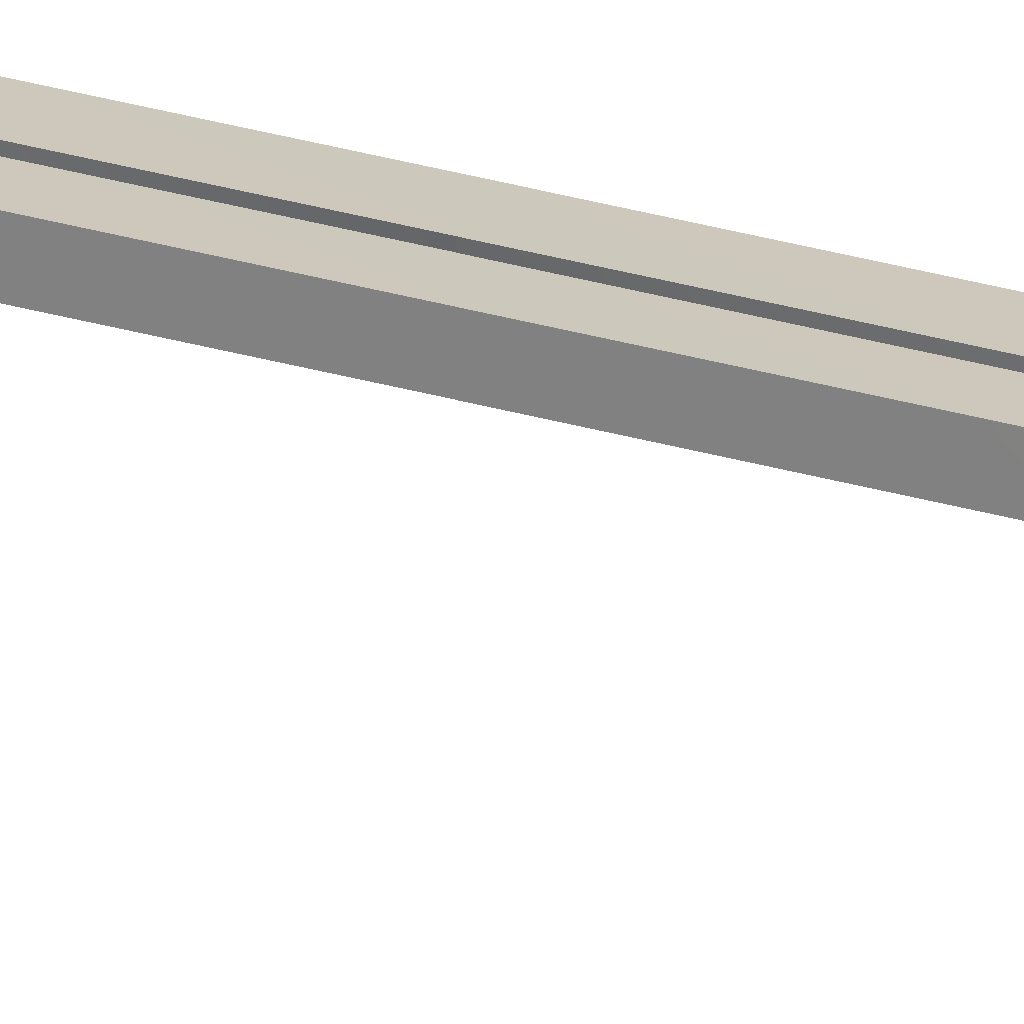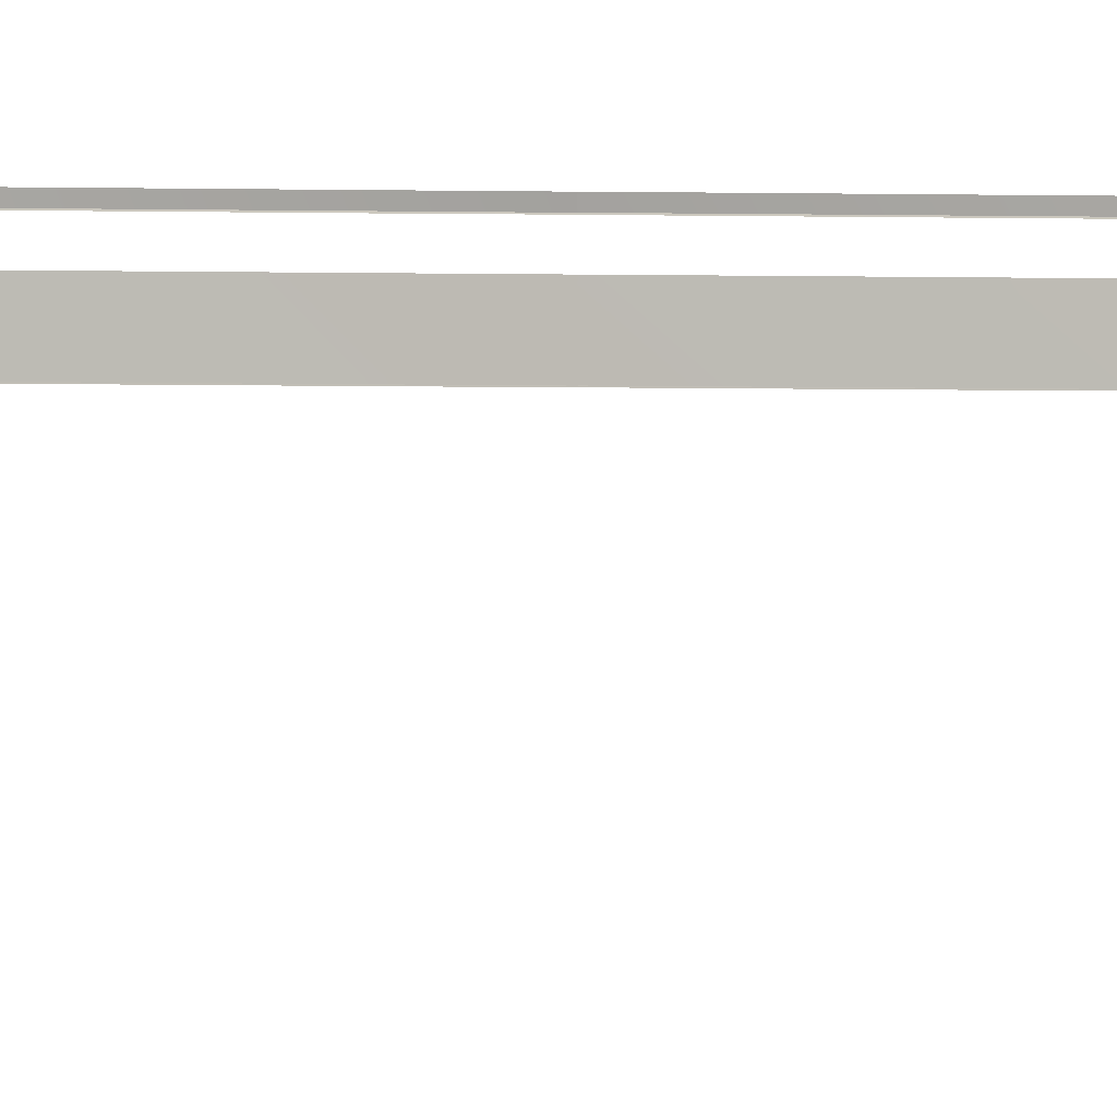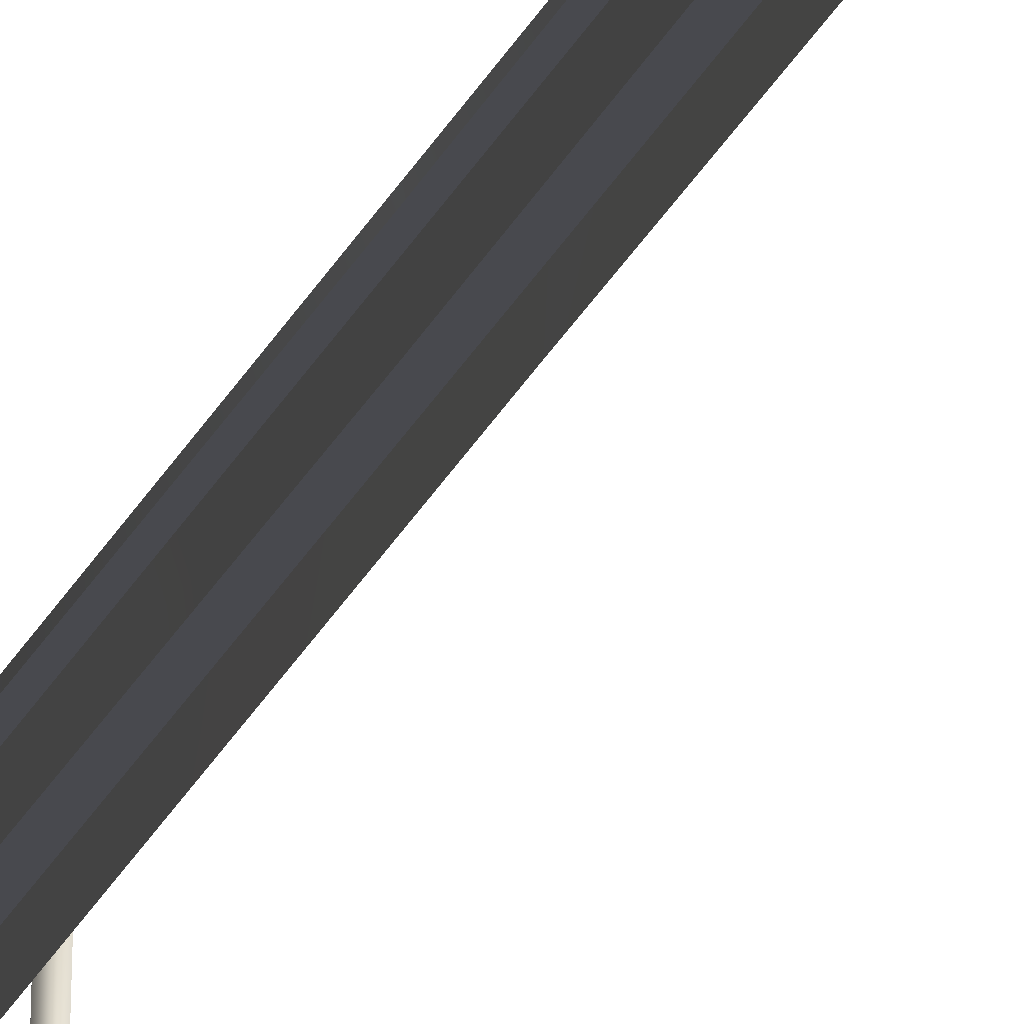
<metadata>
{"format":"obj","ext":"obj","renderer":"f3d","projection":"perspective","resolution":1024,"background":"white","views":[{"elev":22.1,"azim":119.5,"up":"+Y"},{"elev":-0.5,"azim":-122.3,"up":"+Y"},{"elev":-12.6,"azim":169.7,"up":"+Y"}]}
</metadata>
<code>
v  -1.358 0.5052 -26.67
v  -1.357 0.3524 -26.67
v  -1.359 0.3523 -32
v  -1.581 0.5049 0.0027
v  -1.358 0.505 0.0027
v  -1.358 0.5052 -5.333
v  -1.581 0.5049 -5.333
v  -1.358 0.5052 -10.67
v  -1.581 0.505 -10.67
v  -1.358 0.5052 -16
v  -1.581 0.5049 -16
v  -1.358 0.5052 -21.33
v  -1.581 0.5049 -21.33
v  -1.581 0.5049 -26.67
v  -1.358 0.5052 -32
v  -1.574 0.352 0.0027
v  -1.58 0.3522 -5.334
v  -1.58 0.3522 -10.67
v  -1.58 0.3522 -16
v  -1.58 0.3522 -21.33
v  -1.58 0.3522 -26.67
v  -1.581 0.5049 -32
v  -1.364 0.352 0.0027
v  -1.357 0.3524 -5.333
v  -1.357 0.3524 -10.67
v  -1.357 0.3524 -16
v  -1.357 0.3524 -21.33
v  -1.577 0.3522 -32
v  -1.555 -0.3 -26.96
v  -1.379 -0.3 -26.96
v  -1.401 0.352 -26.99
v  -1.532 0.352 -26.99
v  -1.379 -0.3 -27.16
v  -1.555 -0.3 -27.16
v  -1.532 0.352 -27.14
v  -1.401 0.352 -27.14
v  -1.555 -0.3 -15.45
v  -1.379 -0.3 -15.45
v  -1.401 0.352 -15.47
v  -1.532 0.352 -15.47
v  -1.379 -0.3 -15.65
v  -1.555 -0.3 -15.65
v  -1.532 0.352 -15.62
v  -1.401 0.352 -15.62
v  -1.555 -0.3 -5.775
v  -1.379 -0.3 -5.775
v  -1.401 0.352 -5.8
v  -1.532 0.352 -5.8
v  -1.379 -0.3 -5.975
v  -1.555 -0.3 -5.975
v  -1.532 0.352 -5.95
v  -1.401 0.352 -5.95
v  -1.581 0.5049 32
v  -1.358 0.5051 32
v  -1.358 0.5051 26.67
v  -1.577 0.3522 32
v  -1.581 0.5049 26.67
v  -1.358 0.5051 -0.0035
v  -1.581 0.505 -0.0036
v  -1.581 0.5049 5.334
v  -1.358 0.5051 5.334
v  -1.581 0.5049 10.67
v  -1.358 0.5051 10.67
v  -1.581 0.5049 16
v  -1.358 0.5051 16
v  -1.581 0.5049 21.33
v  -1.358 0.5051 21.33
v  -1.574 0.3522 -0.0004
v  -1.58 0.3522 5.333
v  -1.58 0.3522 10.67
v  -1.58 0.3522 16
v  -1.58 0.3522 21.33
v  -1.58 0.3522 26.67
v  -1.364 0.3522 -0.0004
v  -1.357 0.3524 5.334
v  -1.357 0.3524 10.67
v  -1.357 0.3524 16
v  -1.357 0.3524 21.33
v  -1.357 0.3524 26.67
v  -1.359 0.3523 32
v  -1.555 -0.3 27.36
v  -1.379 -0.3 27.36
v  -1.401 0.352 27.34
v  -1.532 0.352 27.34
v  -1.379 -0.3 27.16
v  -1.555 -0.3 27.16
v  -1.532 0.352 27.19
v  -1.401 0.352 27.19
v  -1.555 -0.3 5.816
v  -1.379 -0.3 5.816
v  -1.401 0.352 5.79
v  -1.532 0.352 5.79
v  -1.379 -0.3 5.616
v  -1.555 -0.3 5.616
v  -1.532 0.352 5.641
v  -1.401 0.352 5.641
v  -1.555 -0.3 15.49
v  -1.379 -0.3 15.49
v  -1.401 0.352 15.46
v  -1.532 0.352 15.46
v  -1.379 -0.3 15.29
v  -1.555 -0.3 15.29
v  -1.532 0.352 15.31
v  -1.401 0.352 15.31
v  -1.358 0.6191 -26.67
v  -1.357 0.5904 -26.67
v  -1.359 0.5903 -32
v  -1.581 0.6188 0.0027
v  -1.358 0.6189 0.0027
v  -1.358 0.6191 -5.333
v  -1.581 0.6189 -5.333
v  -1.358 0.6191 -10.67
v  -1.581 0.6189 -10.67
v  -1.358 0.6191 -16
v  -1.581 0.6189 -16
v  -1.358 0.6191 -21.33
v  -1.581 0.6189 -21.33
v  -1.581 0.6189 -26.67
v  -1.358 0.6191 -32
v  -1.574 0.59 0.0027
v  -1.58 0.5902 -5.334
v  -1.58 0.5902 -10.67
v  -1.58 0.5902 -16
v  -1.58 0.5902 -21.33
v  -1.58 0.5902 -26.67
v  -1.581 0.6189 -32
v  -1.364 0.59 0.0027
v  -1.357 0.5904 -5.333
v  -1.357 0.5904 -10.67
v  -1.357 0.5904 -16
v  -1.357 0.5904 -21.33
v  -1.577 0.5902 -32
v  -1.581 0.6189 32
v  -1.358 0.6191 32
v  -1.358 0.6191 26.67
v  -1.577 0.5902 32
v  -1.581 0.6189 26.67
v  -1.358 0.6191 -0.0035
v  -1.581 0.619 -0.0036
v  -1.581 0.6189 5.334
v  -1.358 0.6191 5.334
v  -1.581 0.6189 10.67
v  -1.358 0.6191 10.67
v  -1.581 0.6189 16
v  -1.358 0.6191 16
v  -1.581 0.6189 21.33
v  -1.358 0.6191 21.33
v  -1.574 0.5902 -0.0004
v  -1.58 0.5902 5.333
v  -1.58 0.5902 10.67
v  -1.58 0.5902 16
v  -1.58 0.5902 21.33
v  -1.58 0.5902 26.67
v  -1.364 0.5902 -0.0004
v  -1.357 0.5904 5.334
v  -1.357 0.5904 10.67
v  -1.357 0.5904 16
v  -1.357 0.5904 21.33
v  -1.357 0.5904 26.67
v  -1.359 0.5903 32
v  -1.604 0.252 27.36
v  -1.604 0.252 27.16
v  -1.329 0.252 27.16
v  -1.329 0.252 27.36
v  -1.604 0.352 27.36
v  -1.329 0.352 27.36
v  -1.329 0.352 27.16
v  -1.604 0.352 27.16
v  -1.604 0.252 15.49
v  -1.604 0.252 15.29
v  -1.329 0.252 15.29
v  -1.329 0.252 15.49
v  -1.604 0.352 15.49
v  -1.329 0.352 15.49
v  -1.329 0.352 15.29
v  -1.604 0.352 15.29
v  -1.604 0.252 5.816
v  -1.604 0.252 5.616
v  -1.329 0.252 5.616
v  -1.329 0.252 5.816
v  -1.604 0.352 5.816
v  -1.329 0.352 5.816
v  -1.329 0.352 5.616
v  -1.604 0.352 5.616
v  -1.604 0.252 -5.775
v  -1.604 0.252 -5.975
v  -1.329 0.252 -5.975
v  -1.329 0.252 -5.775
v  -1.604 0.352 -5.775
v  -1.329 0.352 -5.775
v  -1.329 0.352 -5.975
v  -1.604 0.352 -5.975
v  -1.604 0.252 -15.45
v  -1.604 0.252 -15.65
v  -1.329 0.252 -15.65
v  -1.329 0.252 -15.45
v  -1.604 0.352 -15.45
v  -1.329 0.352 -15.45
v  -1.329 0.352 -15.65
v  -1.604 0.352 -15.65
v  -1.604 0.252 -26.96
v  -1.604 0.252 -27.16
v  -1.329 0.252 -27.16
v  -1.329 0.252 -26.96
v  -1.604 0.352 -26.96
v  -1.329 0.352 -26.96
v  -1.329 0.352 -27.16
v  -1.604 0.352 -27.16
v  -1.721 0.5957 26.49
v  -1.721 0.6453 26.46
v  -1.355 0.6453 26.46
v  -1.355 0.5957 26.49
v  -1.721 0.6453 26.53
v  -1.355 0.6453 26.53
v  -1.633 -0.4165 26.49
v  -1.69 -0.4165 26.46
v  -1.664 0.6453 26.49
v  -1.69 -0.4165 26.53
v  -1.721 0.5957 4.916
v  -1.721 0.6453 4.878
v  -1.355 0.6453 4.878
v  -1.355 0.5957 4.915
v  -1.721 0.6453 4.953
v  -1.355 0.6453 4.952
v  -1.633 -0.4165 4.916
v  -1.69 -0.4165 4.878
v  -1.664 0.6453 4.916
v  -1.69 -0.4165 4.953
v  -1.721 0.5957 -16.37
v  -1.721 0.6453 -16.4
v  -1.355 0.6453 -16.4
v  -1.355 0.5957 -16.37
v  -1.721 0.6453 -16.33
v  -1.355 0.6453 -16.33
v  -1.633 -0.4165 -16.37
v  -1.69 -0.4165 -16.4
v  -1.664 0.6453 -16.37
v  -1.69 -0.4165 -16.33
v  -1.722 0.5962 -29.33
v  -1.722 0.6458 -29.37
v  -1.356 0.6458 -29.37
v  -1.356 0.5962 -29.33
v  -1.722 0.6458 -29.3
v  -1.356 0.6458 -29.3
v  -1.635 -0.416 -29.33
v  -1.691 -0.416 -29.37
v  -1.665 0.6458 -29.33
v  -1.691 -0.416 -29.3
v  -1.557 0.3522 -33.33
v  -1.581 0.505 -32
v  -1.374 0.352 -33.33
v  -1.358 0.5047 -32
v  -1.374 0.352 -33.33
v  -1.359 0.352 -32
v  -1.582 0.3522 -32
v  -1.556 0.6189 -33.33
v  -1.373 0.6187 -33.33
v  -1.358 0.6187 -32
v  -1.374 0.59 -33.33
v  -1.557 0.5902 -33.33
v  -1.582 0.5902 -32
v  -1.359 0.59 -32
v  -1.362 0.3526 33.33
v  -1.358 0.5052 32
v  -1.546 0.3524 33.33
v  -1.581 0.5049 32
v  -1.546 0.3524 33.33
v  -1.58 0.3522 32
v  -1.357 0.3524 32
v  -1.363 0.6193 33.33
v  -1.358 0.6191 32
v  -1.546 0.6191 33.33
v  -1.546 0.5904 33.33
v  -1.362 0.5906 33.33
v  -1.357 0.5904 32
v  -1.58 0.5902 32
g ThirdRail
f 1 2 3
f 4 5 6
f 7 6 8
f 9 8 10
f 11 10 12
f 13 12 1
f 14 1 15
f 16 4 7
f 17 7 9
f 18 9 11
f 19 11 13
f 20 13 14
f 21 14 22
f 5 23 24
f 6 24 25
f 8 25 26
f 10 26 27
f 12 27 2
f 15 1 3
f 22 14 15
f 28 21 22
f 14 13 1
f 21 20 14
f 1 12 2
f 13 11 12
f 20 19 13
f 12 10 27
f 11 9 10
f 19 18 11
f 10 8 26
f 9 7 8
f 18 17 9
f 8 6 25
f 7 4 6
f 17 16 7
f 6 5 24
f 29 30 31
f 31 32 29
f 33 34 35
f 35 36 33
f 33 36 31
f 31 30 33
f 29 32 35
f 35 34 29
f 37 38 39
f 39 40 37
f 41 42 43
f 43 44 41
f 41 44 39
f 39 38 41
f 37 40 43
f 43 42 37
f 45 46 47
f 47 48 45
f 49 50 51
f 51 52 49
f 49 52 47
f 47 46 49
f 45 48 51
f 51 50 45
f 53 54 55
f 56 53 57
f 58 59 60
f 60 61 58
f 62 63 61
f 64 65 63
f 66 67 65
f 57 55 67
f 59 68 69
f 69 60 59
f 70 62 60
f 71 64 62
f 72 66 64
f 73 57 66
f 74 58 61
f 61 75 74
f 63 76 75
f 65 77 76
f 67 78 77
f 55 79 78
f 54 80 79
f 57 53 55
f 73 56 57
f 55 54 79
f 66 57 67
f 72 73 66
f 67 55 78
f 64 66 65
f 71 72 64
f 65 67 77
f 62 64 63
f 70 71 62
f 63 65 76
f 60 62 61
f 69 70 60
f 61 63 75
f 81 82 83
f 83 84 81
f 85 86 87
f 87 88 85
f 85 88 83
f 83 82 85
f 81 84 87
f 87 86 81
f 89 90 91
f 91 92 89
f 93 94 95
f 95 96 93
f 93 96 91
f 91 90 93
f 89 92 95
f 95 94 89
f 97 98 99
f 99 100 97
f 101 102 103
f 103 104 101
f 101 104 99
f 99 98 101
f 97 100 103
f 103 102 97
f 105 106 107
f 108 109 110
f 111 110 112
f 113 112 114
f 115 114 116
f 117 116 105
f 118 105 119
f 120 108 111
f 121 111 113
f 122 113 115
f 123 115 117
f 124 117 118
f 125 118 126
f 109 127 128
f 110 128 129
f 112 129 130
f 114 130 131
f 116 131 106
f 119 105 107
f 126 118 119
f 132 125 126
f 118 117 105
f 125 124 118
f 105 116 106
f 117 115 116
f 124 123 117
f 116 114 131
f 115 113 114
f 123 122 115
f 114 112 130
f 113 111 112
f 122 121 113
f 112 110 129
f 111 108 110
f 121 120 111
f 110 109 128
f 133 134 135
f 136 133 137
f 138 139 140
f 140 141 138
f 142 143 141
f 144 145 143
f 146 147 145
f 137 135 147
f 139 148 149
f 149 140 139
f 150 142 140
f 151 144 142
f 152 146 144
f 153 137 146
f 154 138 141
f 141 155 154
f 143 156 155
f 145 157 156
f 147 158 157
f 135 159 158
f 134 160 159
f 137 133 135
f 153 136 137
f 135 134 159
f 146 137 147
f 152 153 146
f 147 135 158
f 144 146 145
f 151 152 144
f 145 147 157
f 142 144 143
f 150 151 142
f 143 145 156
f 140 142 141
f 149 150 140
f 141 143 155
f 161 162 163
f 163 164 161
f 165 166 167
f 167 168 165
f 161 164 166
f 166 165 161
f 164 163 167
f 167 166 164
f 163 162 168
f 168 167 163
f 162 161 165
f 165 168 162
f 169 170 171
f 171 172 169
f 173 174 175
f 175 176 173
f 169 172 174
f 174 173 169
f 172 171 175
f 175 174 172
f 171 170 176
f 176 175 171
f 170 169 173
f 173 176 170
f 177 178 179
f 179 180 177
f 181 182 183
f 183 184 181
f 177 180 182
f 182 181 177
f 180 179 183
f 183 182 180
f 179 178 184
f 184 183 179
f 178 177 181
f 181 184 178
f 185 186 187
f 187 188 185
f 189 190 191
f 191 192 189
f 185 188 190
f 190 189 185
f 188 187 191
f 191 190 188
f 187 186 192
f 192 191 187
f 186 185 189
f 189 192 186
f 193 194 195
f 195 196 193
f 197 198 199
f 199 200 197
f 193 196 198
f 198 197 193
f 196 195 199
f 199 198 196
f 195 194 200
f 200 199 195
f 194 193 197
f 197 200 194
f 201 202 203
f 203 204 201
f 205 206 207
f 207 208 205
f 201 204 206
f 206 205 201
f 204 203 207
f 207 206 204
f 203 202 208
f 208 207 203
f 202 201 205
f 205 208 202
f 209 210 211
f 211 212 209
f 210 213 214
f 214 211 210
f 213 209 212
f 212 214 213
f 213 210 209
f 212 211 214
f 215 216 210
f 210 217 215
f 216 218 213
f 213 210 216
f 218 215 217
f 217 213 218
f 218 216 215
f 219 220 221
f 221 222 219
f 220 223 224
f 224 221 220
f 223 219 222
f 222 224 223
f 223 220 219
f 222 221 224
f 225 226 220
f 220 227 225
f 226 228 223
f 223 220 226
f 228 225 227
f 227 223 228
f 228 226 225
f 229 230 231
f 231 232 229
f 230 233 234
f 234 231 230
f 233 229 232
f 232 234 233
f 233 230 229
f 232 231 234
f 235 236 230
f 230 237 235
f 236 238 233
f 233 230 236
f 238 235 237
f 237 233 238
f 238 236 235
f 239 240 241
f 241 242 239
f 240 243 244
f 244 241 240
f 243 239 242
f 242 244 243
f 243 240 239
f 242 241 244
f 245 246 240
f 240 247 245
f 246 248 243
f 243 240 246
f 248 245 247
f 247 243 248
f 248 246 245
f 249 250 251
f 251 252 253
f 251 250 252
f 253 252 254
f 249 255 250
f 256 126 257
f 257 258 259
f 260 261 256
f 257 126 258
f 259 258 262
f 256 261 126
f 257 259 256
f 260 256 259
f 263 264 265
f 265 266 267
f 265 264 266
f 267 266 268
f 263 269 264
f 270 271 272
f 272 133 273
f 274 275 270
f 272 271 133
f 273 133 276
f 270 275 271
f 270 272 274
f 273 274 272

</code>
